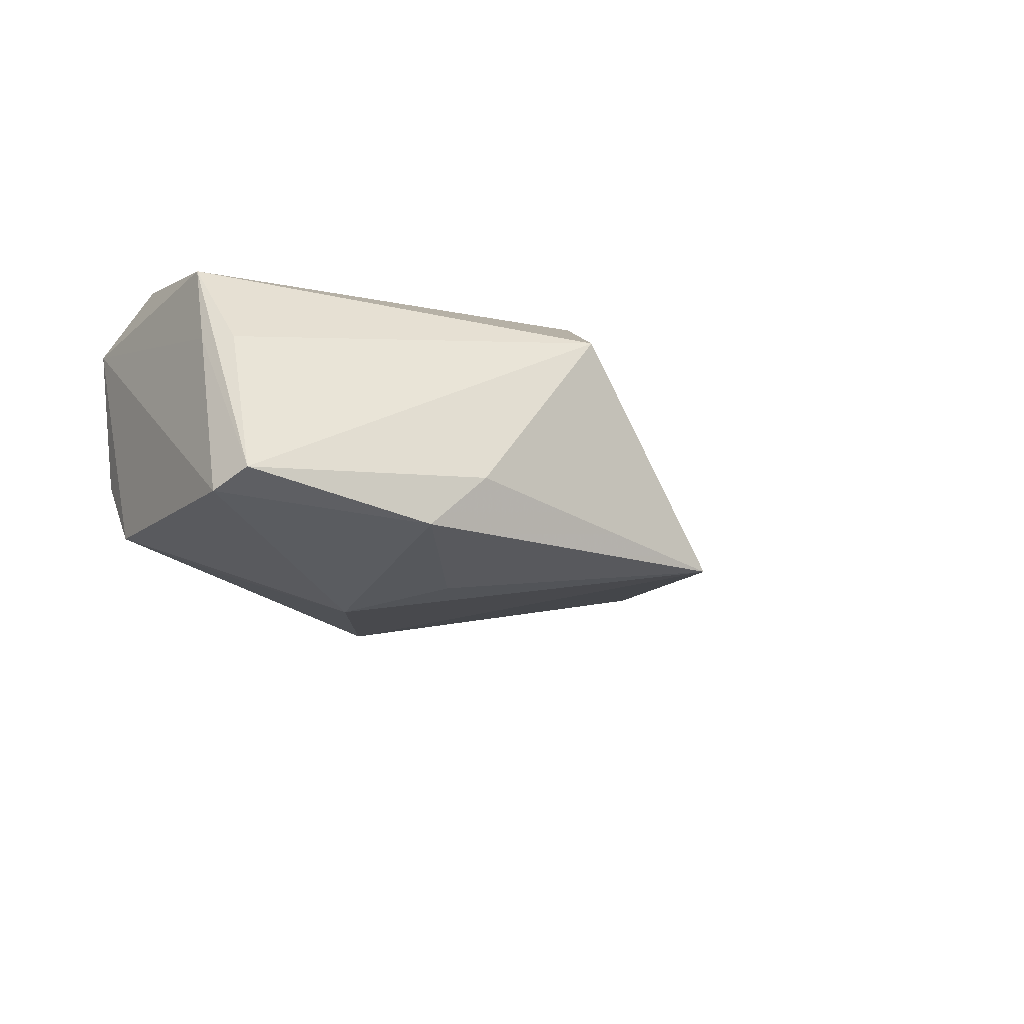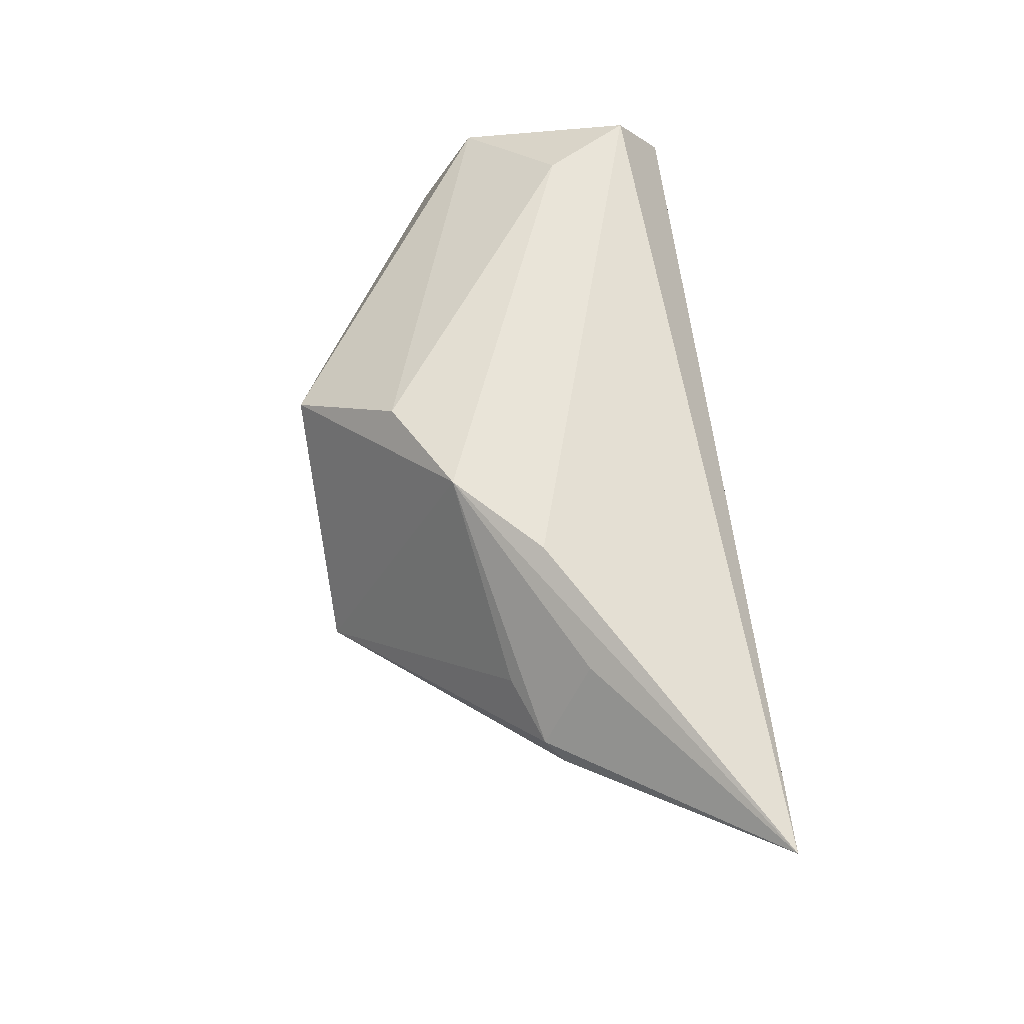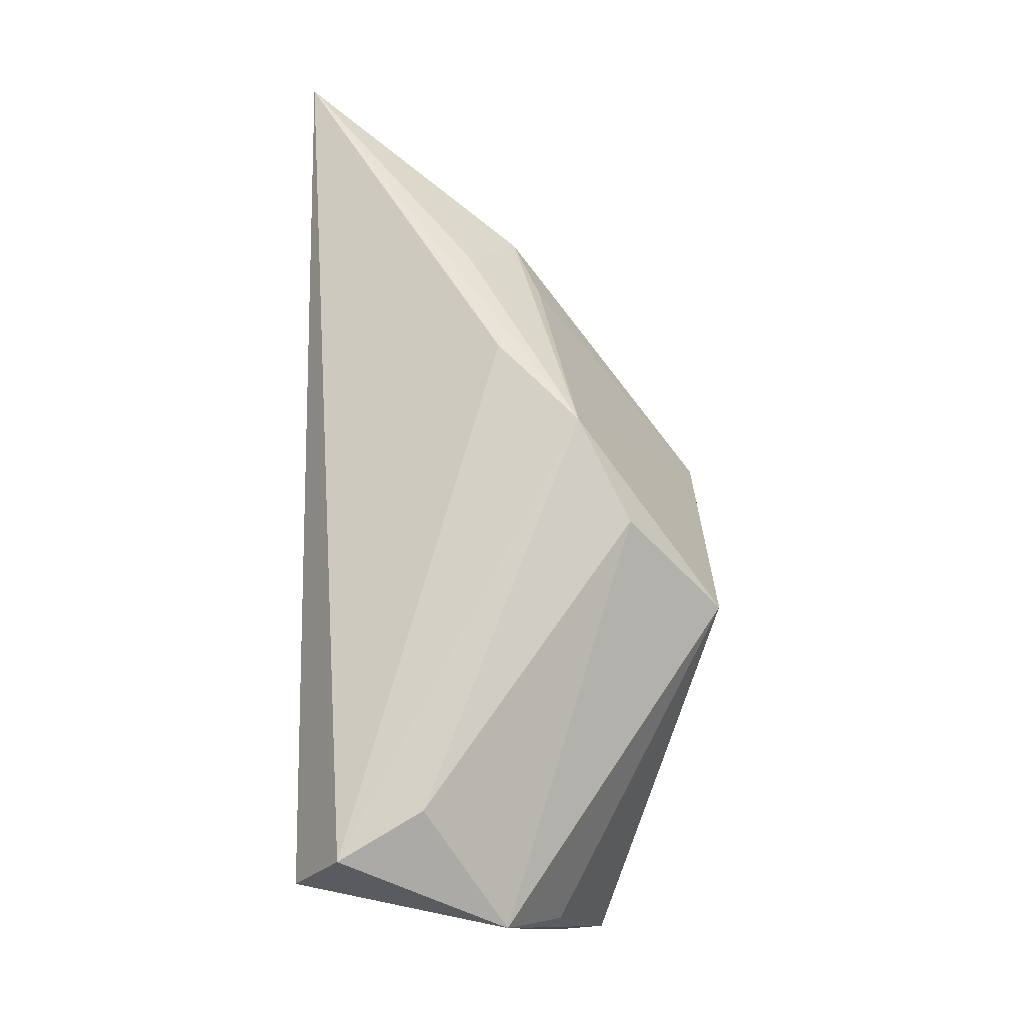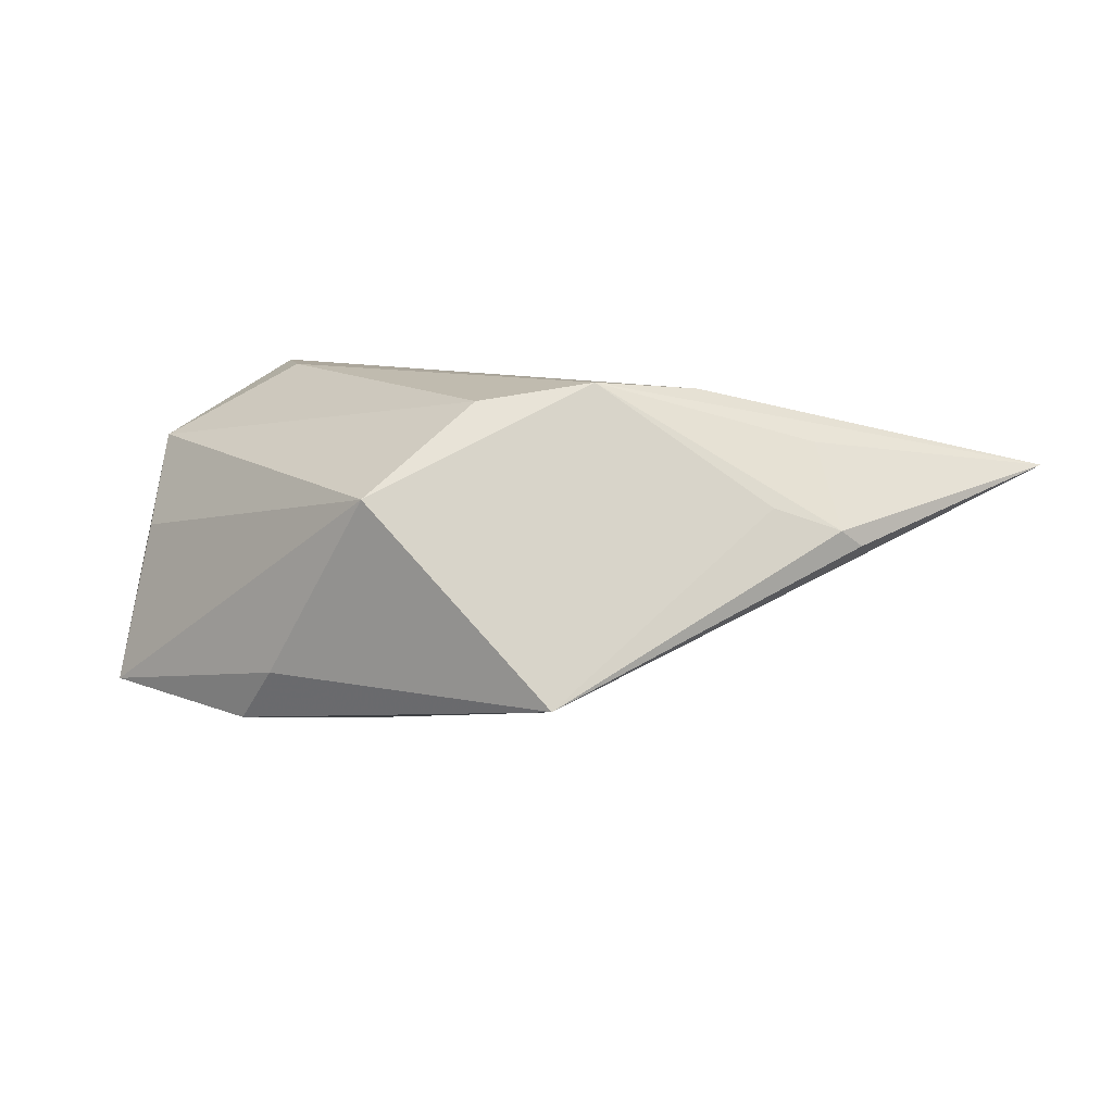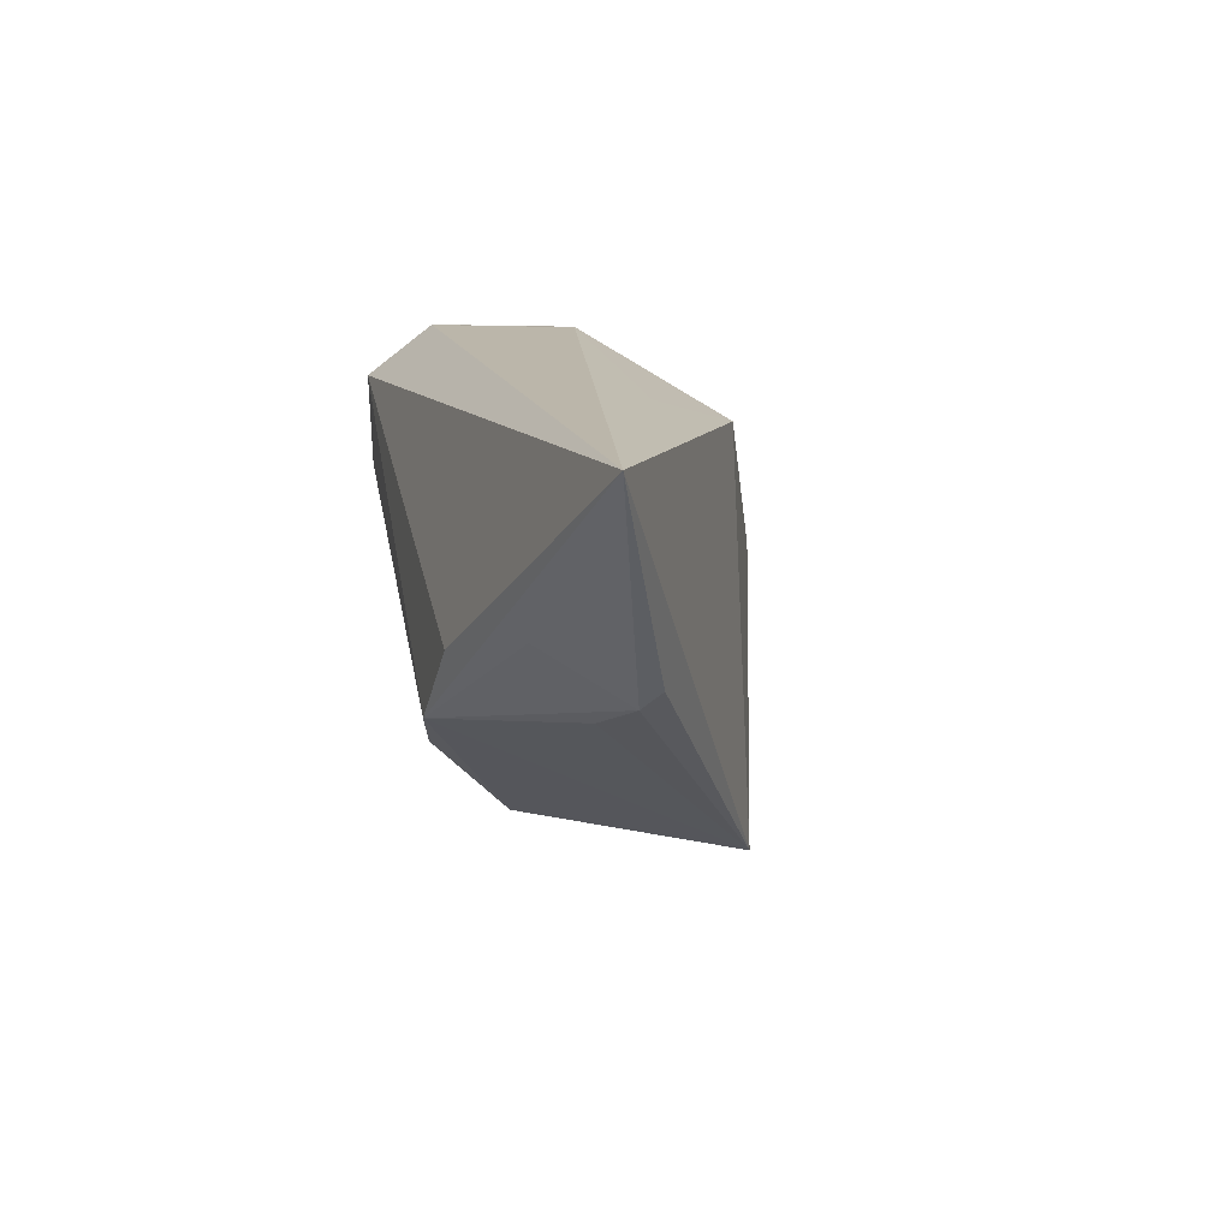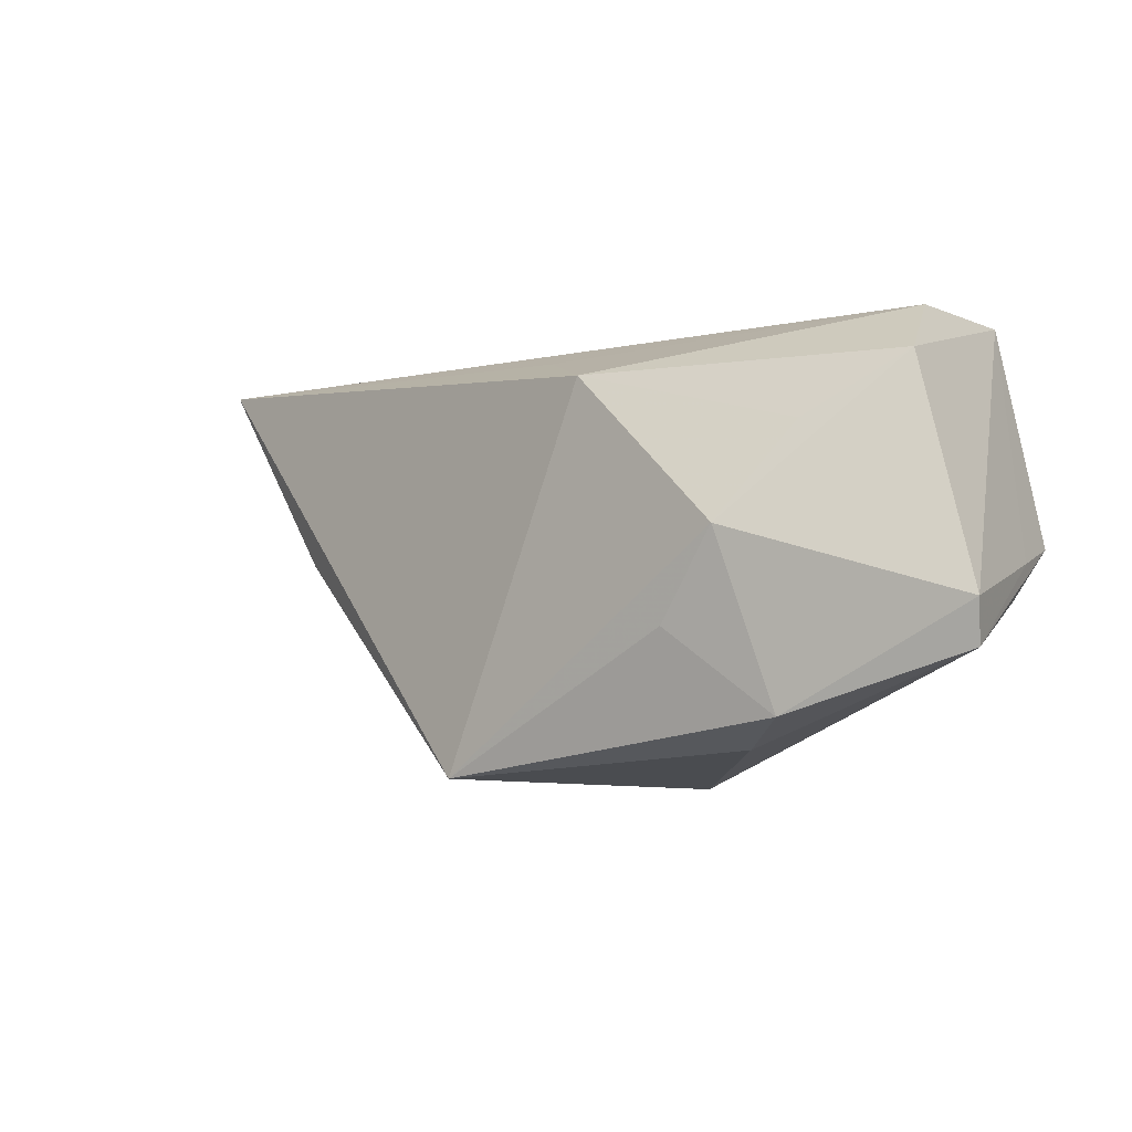
<metadata>
{"format":"obj","ext":"obj","renderer":"f3d","projection":"perspective","resolution":1024,"background":"white","views":[{"elev":-24.5,"azim":-47.1,"up":"+Z"},{"elev":60.2,"azim":82.9,"up":"+Z"},{"elev":79.6,"azim":-90.0,"up":"+Z"},{"elev":9.1,"azim":19.2,"up":"+Z"},{"elev":14.0,"azim":78.5,"up":"+Y"},{"elev":-6.0,"azim":-153.1,"up":"+Y"}]}
</metadata>
<code>
v 0.05228 -0.001305 0.001021
v 0.02193 -0.02953 -0.01583
v 0.03132 -0.001614 0.01981
v 0.05024 -0.003684 0.003139
v -0.02821 0.007533 0.02106
v -0.04265 -0.002835 0.01185
v -0.04173 -0.009787 0.0004135
v 0.008344 -0.01848 0.01895
v 0.01309 0.02115 -0.006209
v -0.03441 0.01806 0.02091
v 0.003844 0.01686 -0.0179
v -0.04311 -0.005516 0.00124
v -0.03306 0.02407 0.001482
v 0.07071 0.02407 0.009008
v 0.04253 -0.007097 0.006046
v -0.02161 -0.02307 -0.02134
v -0.03714 0.02407 0.01216
v -0.03417 0.02371 -0.00617
v -0.01596 -0.02644 -0.01451
v -0.04394 -0.01089 -0.02086
v -0.03588 0.01692 -0.01588
v 0.02125 -0.01185 0.02106
v -0.008638 -0.01294 -0.02268
v -0.00128 -0.03077 0.008127
v -0.01581 -0.002201 -0.02503
v 0.04539 0.002433 0.01326
v -0.02394 0.009452 -0.01973
v -0.04346 -0.01612 -0.01936
f 2 11 14
f 2 22 24
f 11 2 25
f 14 11 9
f 7 24 6
f 6 28 7
f 7 28 24
f 19 28 16
f 24 28 19
f 16 2 19
f 19 2 24
f 6 17 12
f 12 28 6
f 6 24 8
f 24 22 8
f 21 11 27
f 27 25 21
f 11 25 27
f 21 25 20
f 28 12 20
f 16 28 20
f 20 25 16
f 20 17 21
f 20 12 17
f 23 2 16
f 16 25 23
f 23 25 2
f 18 11 21
f 18 9 11
f 21 17 18
f 14 9 18
f 3 22 14
f 10 17 6
f 14 17 10
f 10 3 14
f 22 3 10
f 14 22 26
f 26 4 14
f 22 4 26
f 1 2 14
f 14 4 1
f 1 4 2
f 22 2 15
f 15 4 22
f 2 4 15
f 13 17 14
f 14 18 13
f 13 18 17
f 5 8 22
f 22 10 5
f 6 8 5
f 5 10 6

</code>
